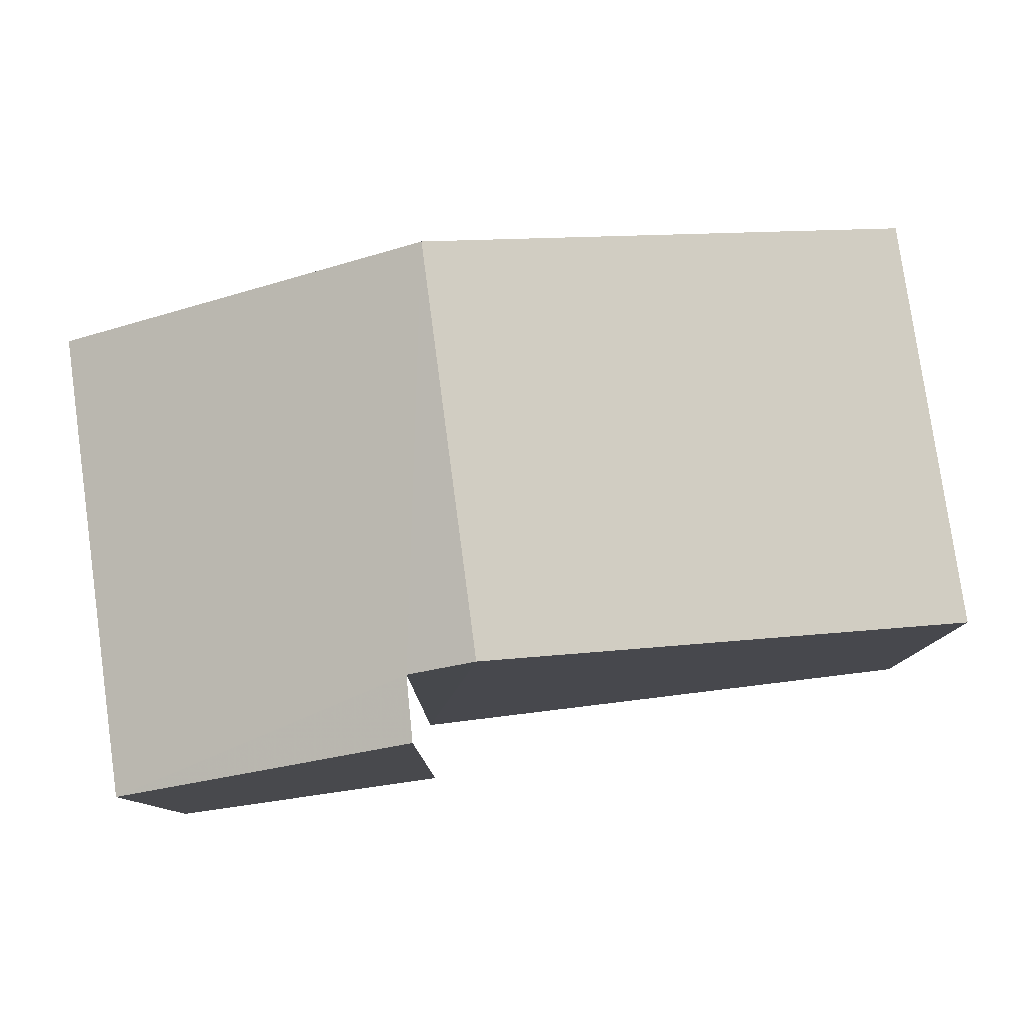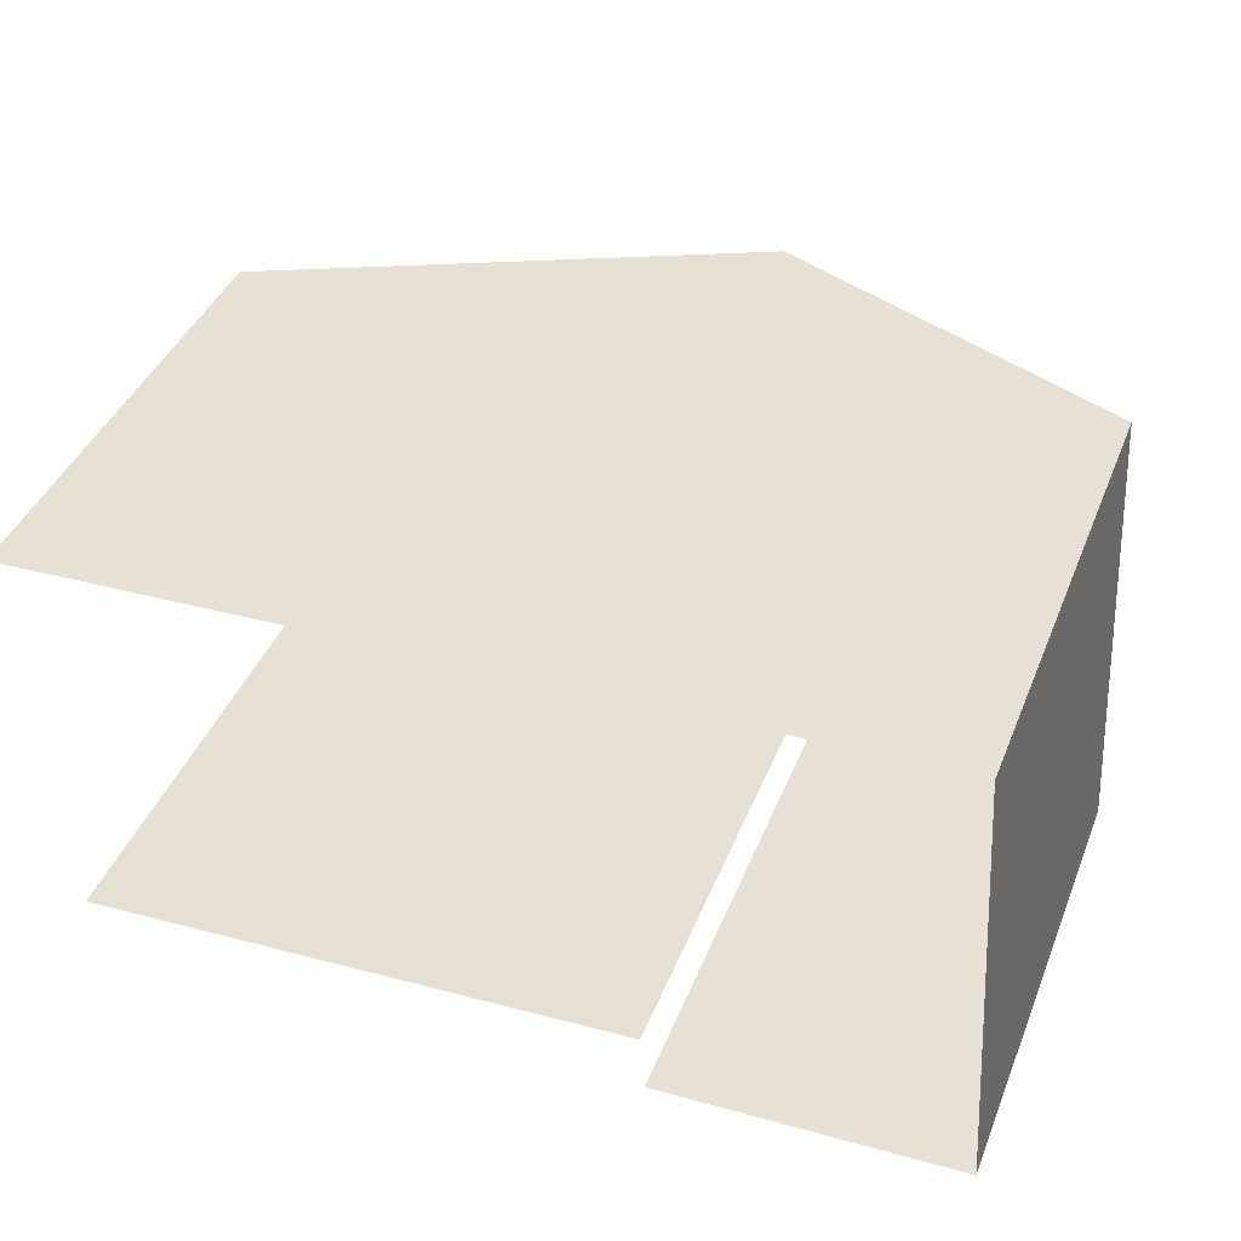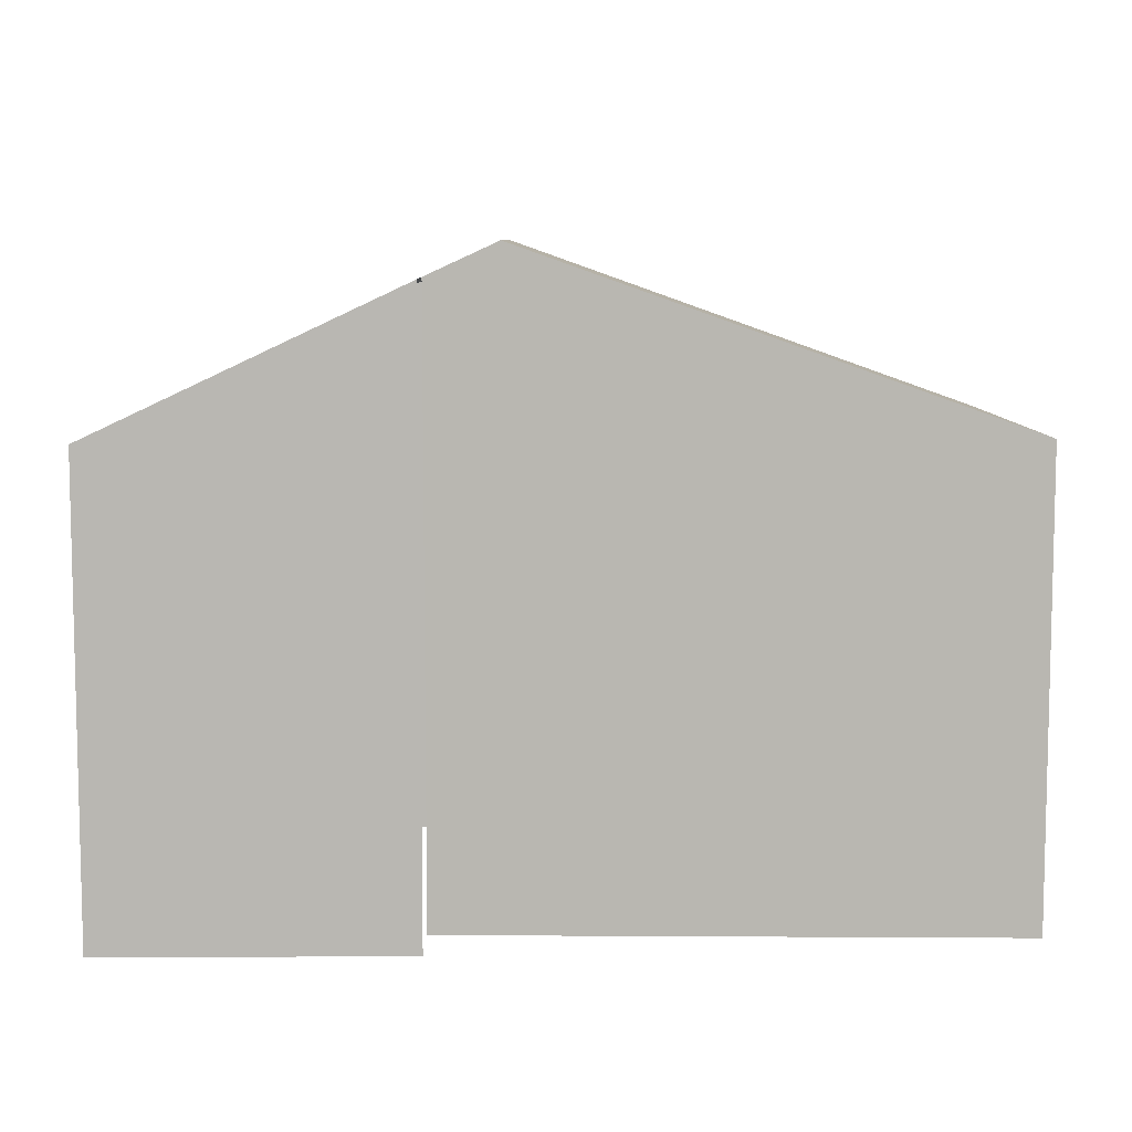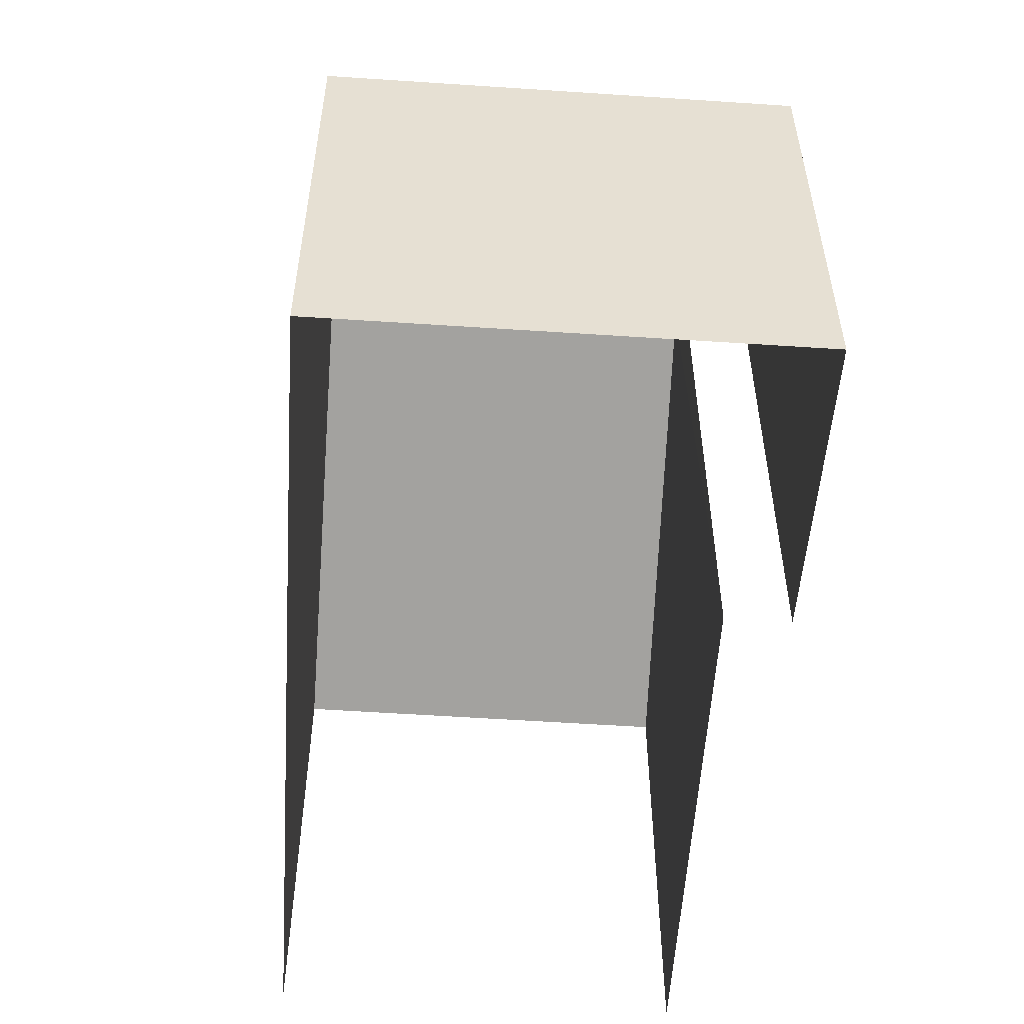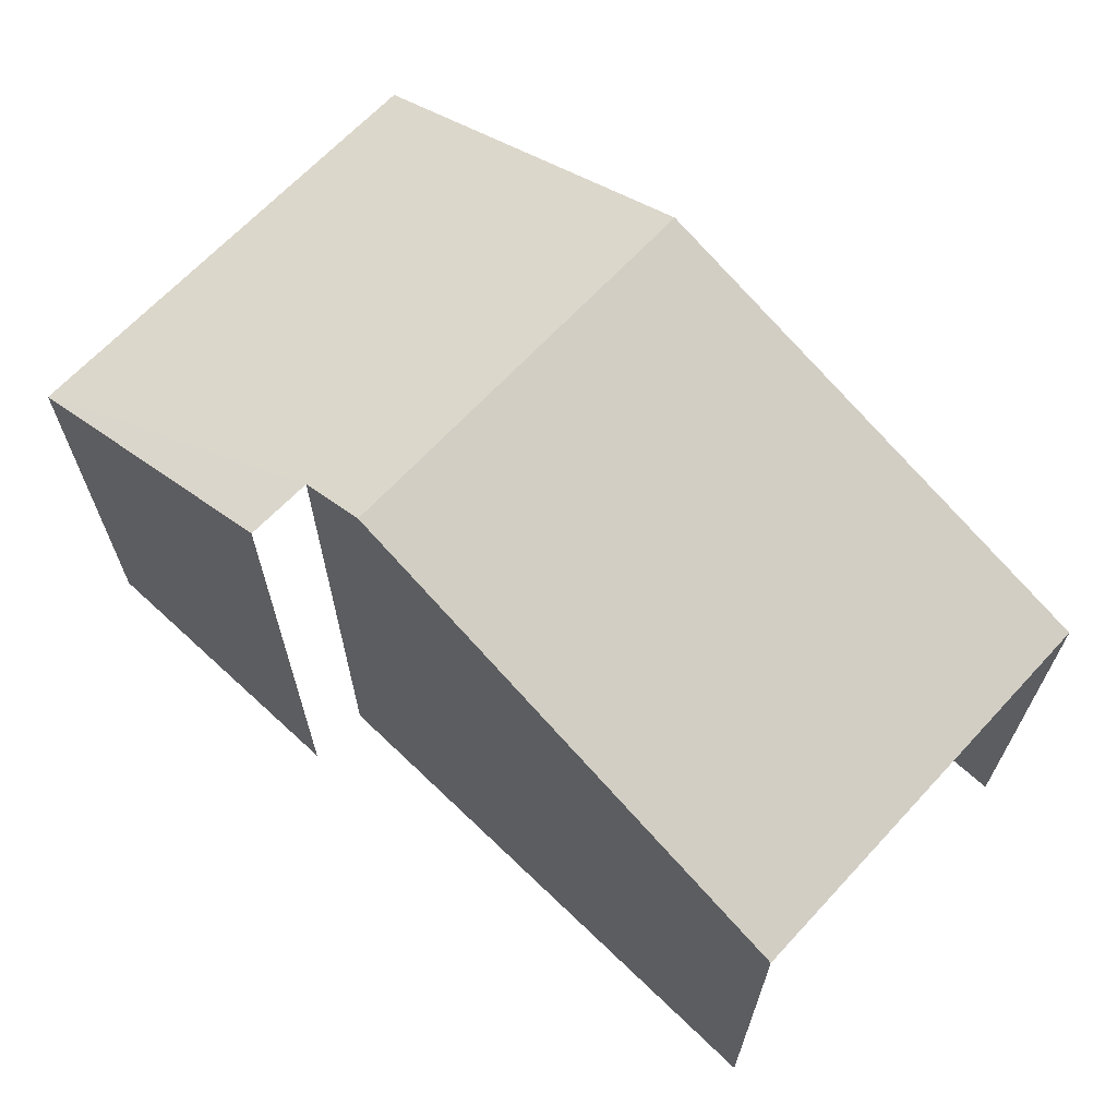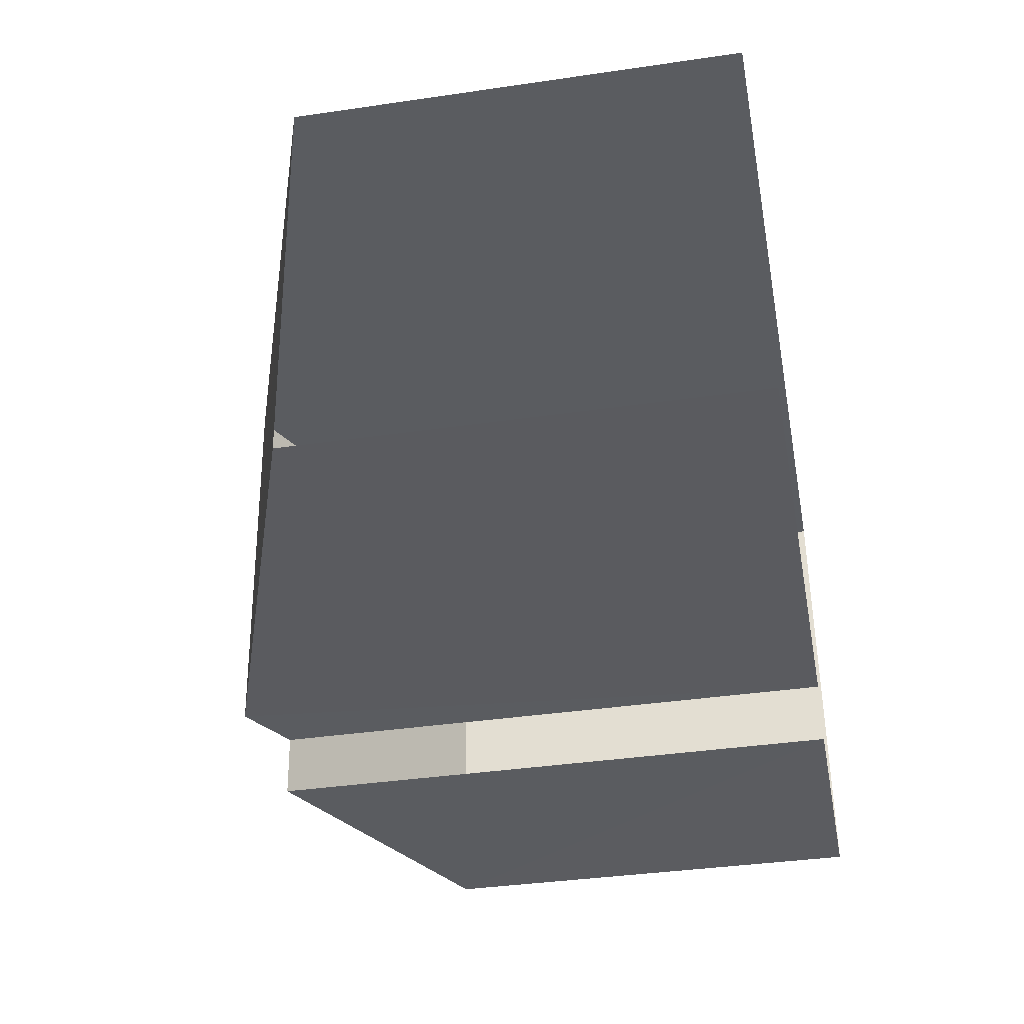
<metadata>
{"format":"obj","ext":"obj","renderer":"f3d","projection":"perspective","resolution":1024,"background":"white","views":[{"elev":79.9,"azim":-11.9,"up":"+Z"},{"elev":42.1,"azim":-158.8,"up":"+Y"},{"elev":7.9,"azim":-4.1,"up":"+Z"},{"elev":-52.7,"azim":-97.9,"up":"+Z"},{"elev":66.6,"azim":38.9,"up":"+Z"},{"elev":-38.2,"azim":100.7,"up":"+Y"}]}
</metadata>
<code>
v -3.738e+05 -1.034e+05 27.2
v -3.738e+05 -1.034e+05 27.2
v -3.738e+05 -1.034e+05 27.2
v -3.738e+05 -1.034e+05 27.2
v -3.738e+05 -1.034e+05 27.2
v -3.738e+05 -1.034e+05 27.2
v -3.738e+05 -1.034e+05 36.39
v -3.738e+05 -1.034e+05 36.39
v -3.738e+05 -1.034e+05 35.92
v -3.738e+05 -1.034e+05 33.85
v -3.738e+05 -1.034e+05 33.85
v -3.738e+05 -1.034e+05 35.91
v -3.738e+05 -1.034e+05 33.85
v -3.738e+05 -1.034e+05 33.85
f 1 2 3
f 3 2 4
f 1 5 2
f 4 2 6
f 12 6 2
f 9 12 2
f 14 1 13
f 14 5 1
f 7 8 9
f 8 10 9
f 9 11 12
f 9 10 11
f 7 13 8
f 7 14 13
f 13 1 8
f 1 3 8
f 3 10 8
f 11 3 4
f 11 10 3
f 6 11 4
f 6 12 11
f 5 14 2
f 14 7 2
f 7 9 2

</code>
